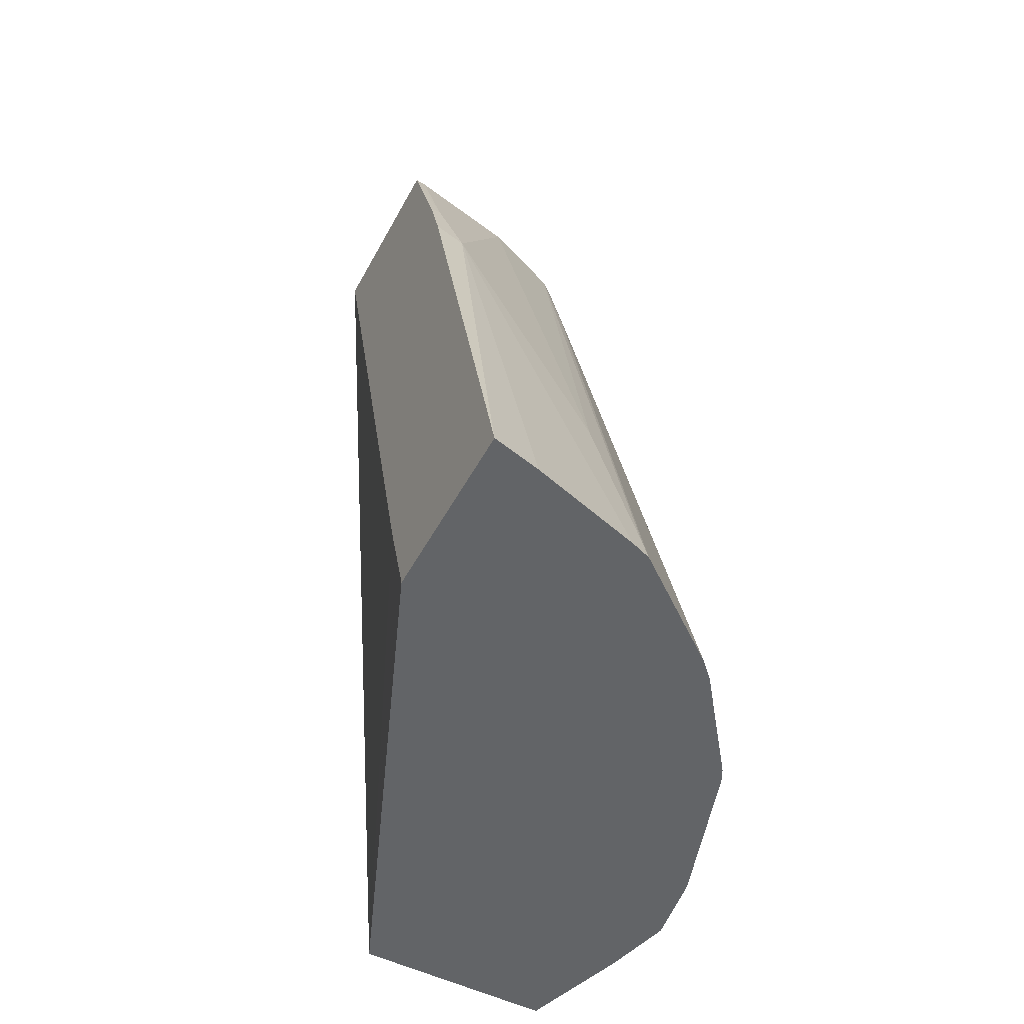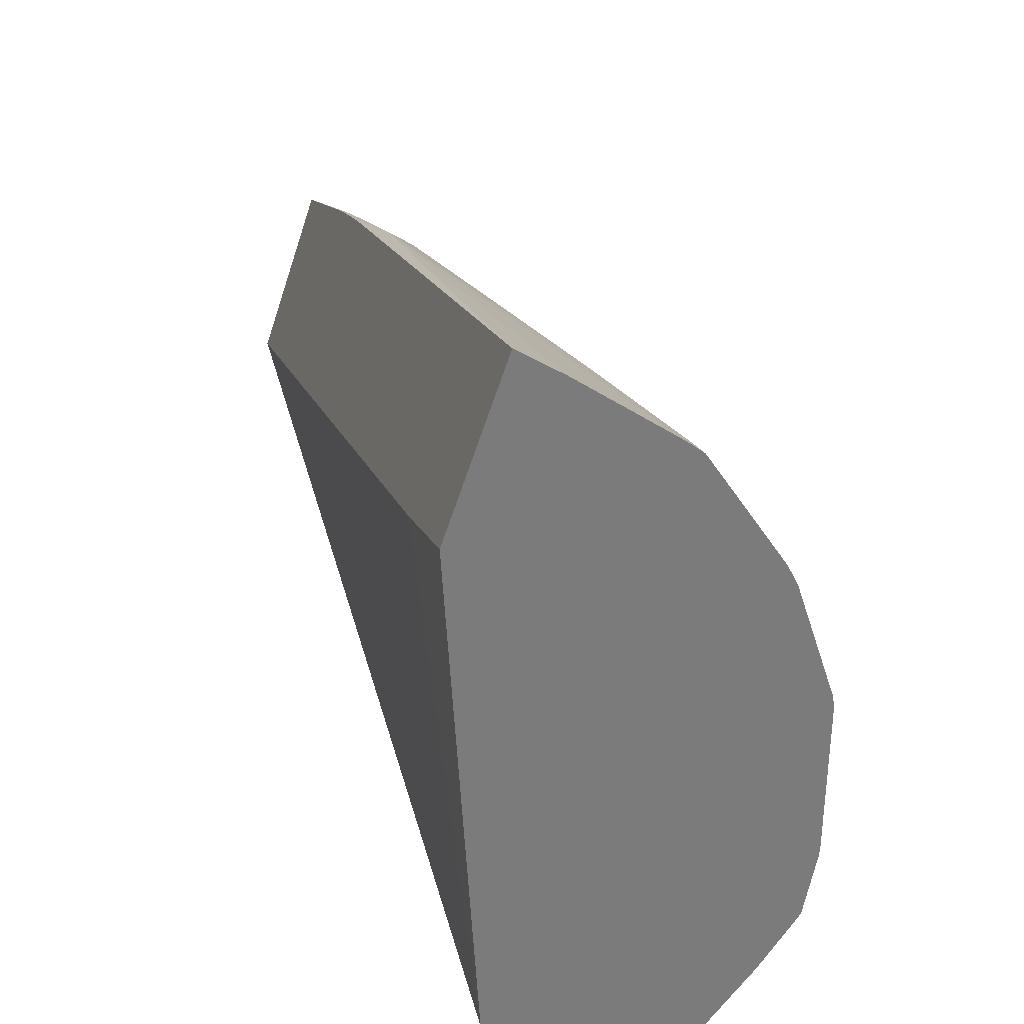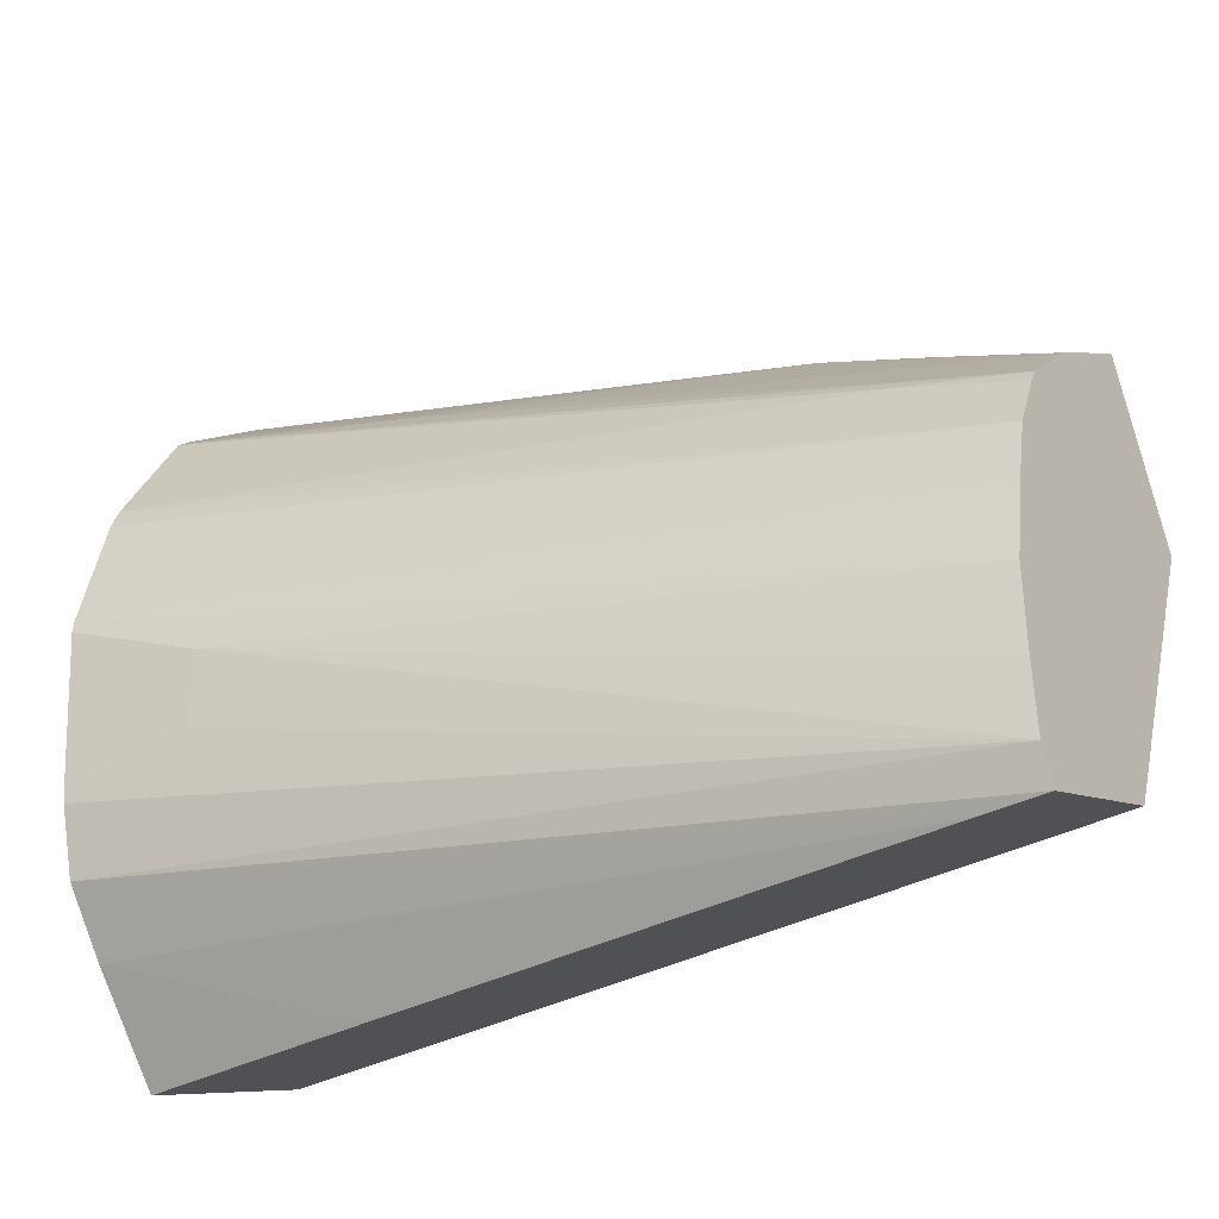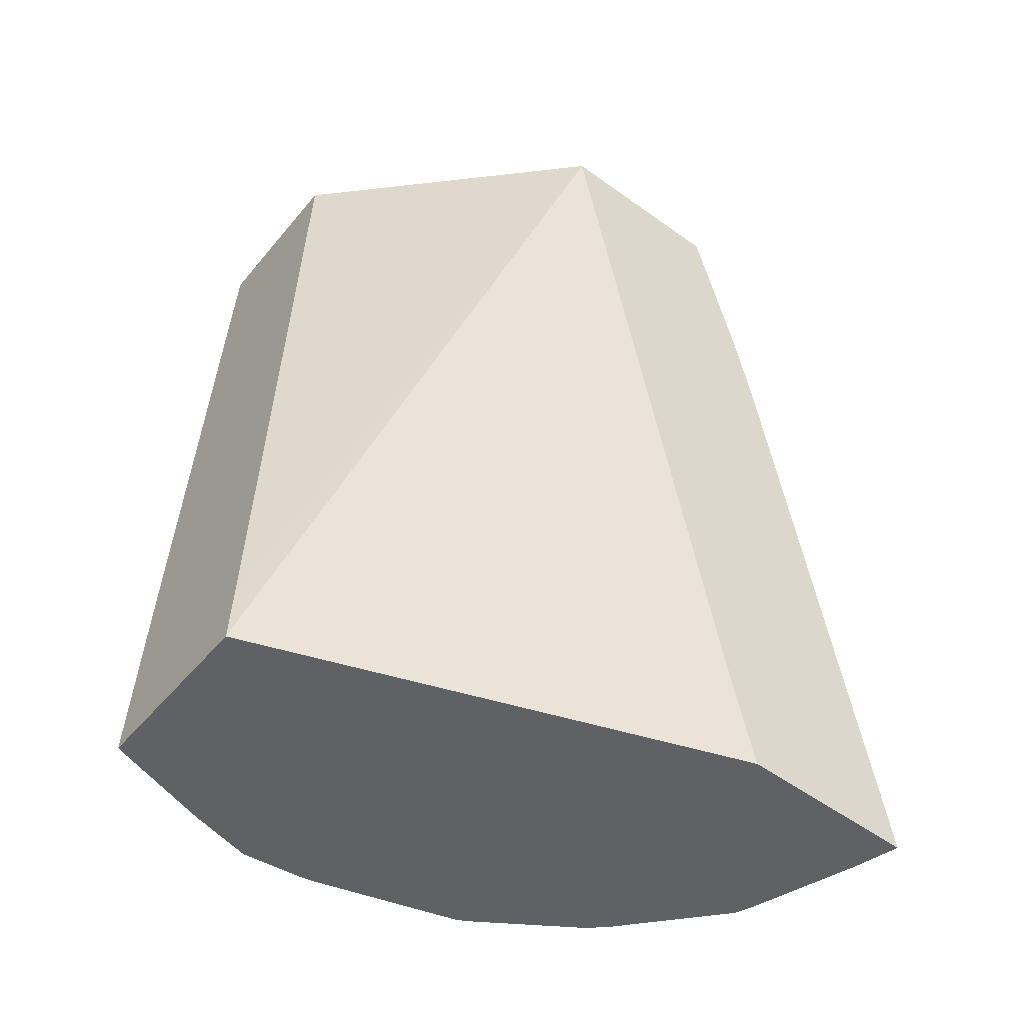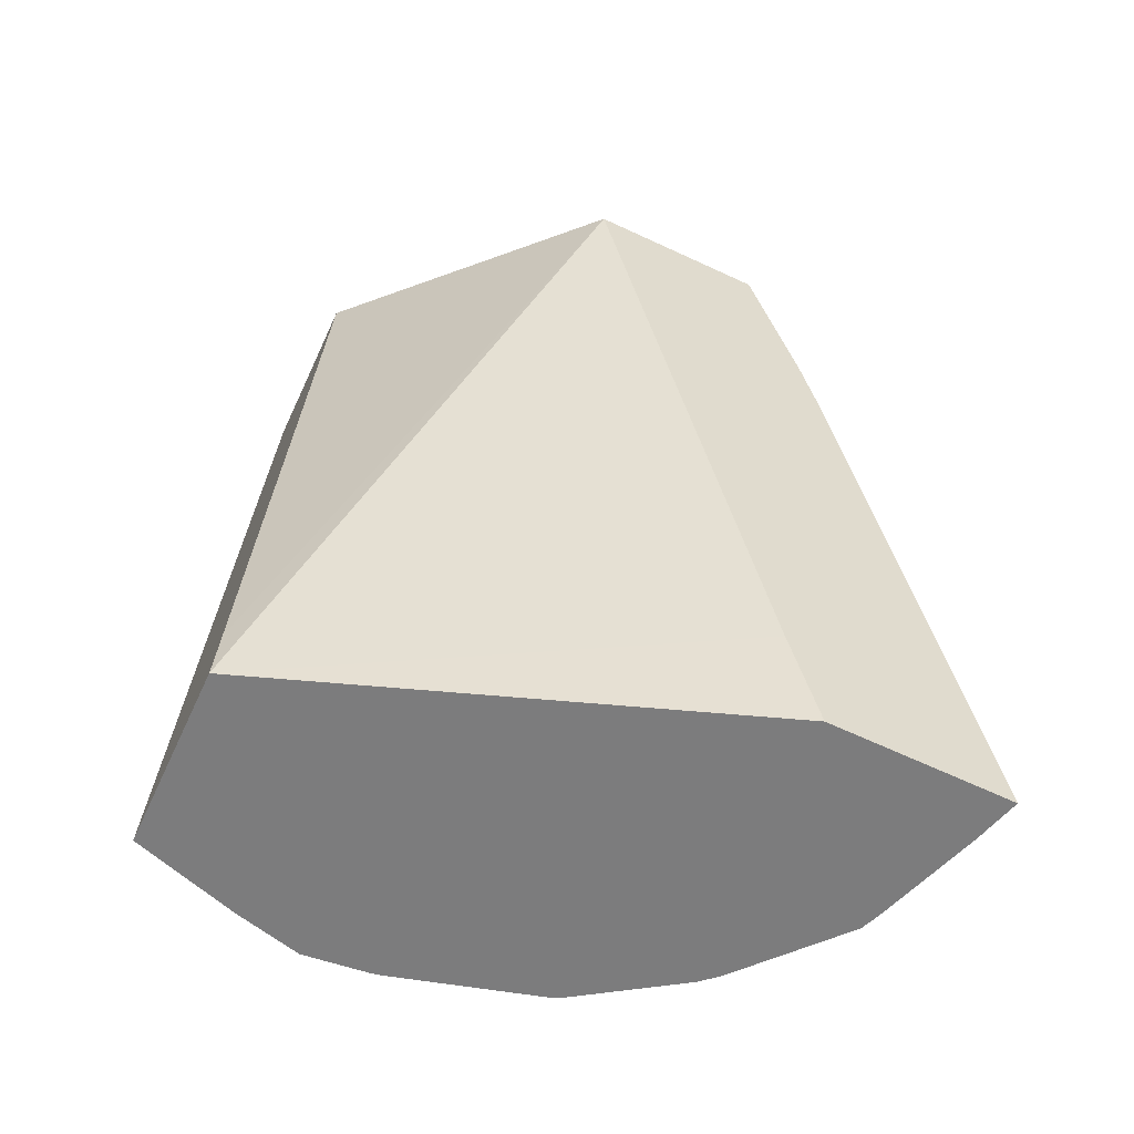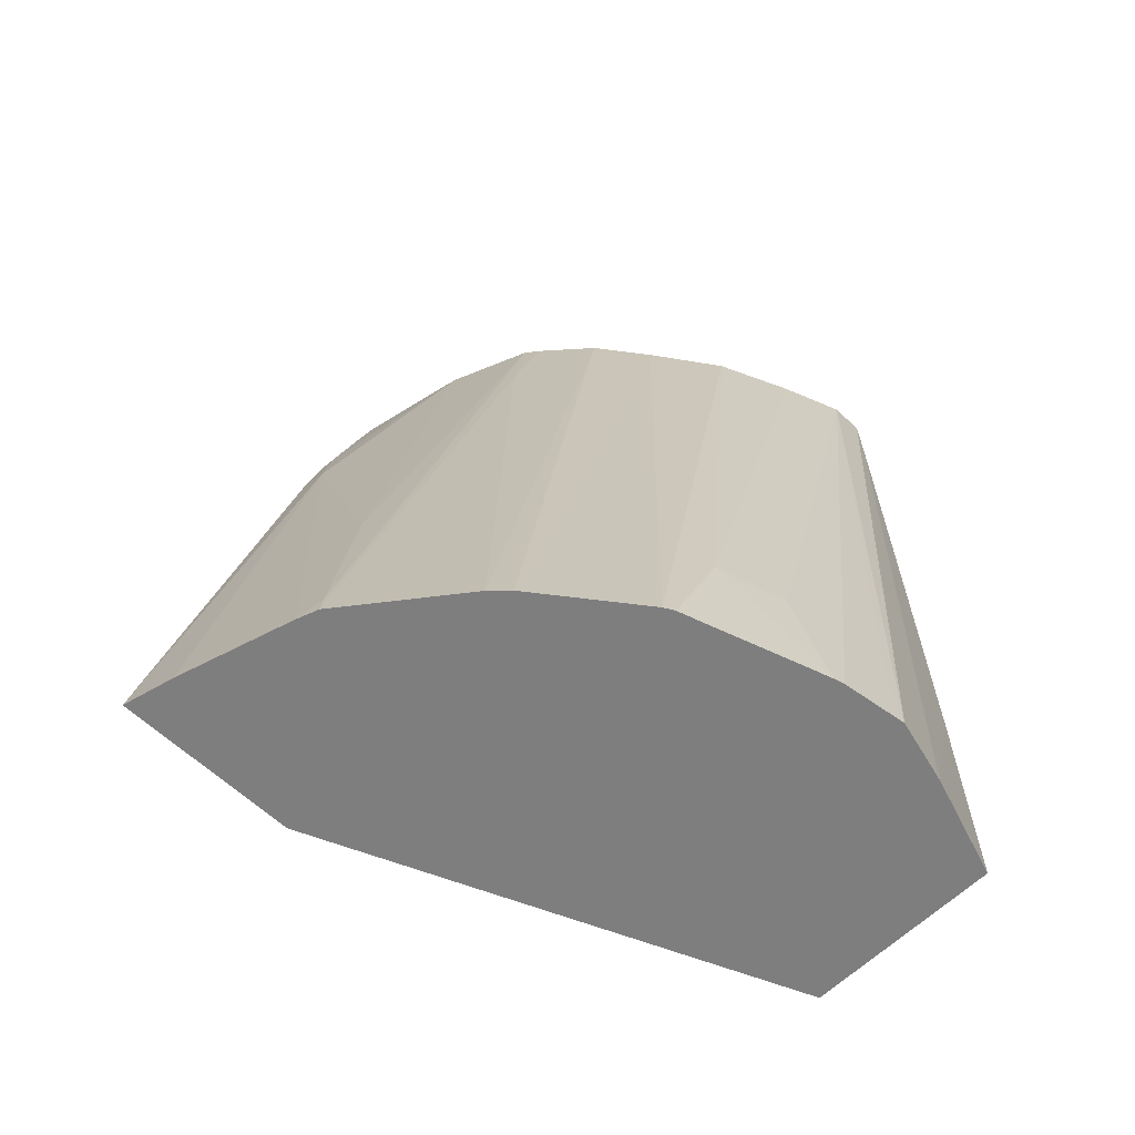
<metadata>
{"format":"obj","ext":"obj","renderer":"f3d","projection":"perspective","resolution":1024,"background":"white","views":[{"elev":-55.0,"azim":-9.6,"up":"+Y"},{"elev":27.9,"azim":-10.2,"up":"+Z"},{"elev":-28.8,"azim":123.4,"up":"+Z"},{"elev":-47.9,"azim":-109.4,"up":"+Y"},{"elev":-58.4,"azim":-96.7,"up":"+Y"},{"elev":-61.5,"azim":61.8,"up":"+Y"}]}
</metadata>
<code>
v -0.02777 0.1447 0.04946
v -0.0275 0.1447 0.04929
v -0.02789 0.1484 0.04863
v -0.02777 0.1447 0.04946
v -0.02813 0.1447 0.04835
v -0.02689 0.1447 0.04887
v -0.02752 0.1501 0.04788
v -0.02806 0.1491 0.04852
v -0.02812 0.149 0.04856
v -0.02808 0.1485 0.04867
v -0.02693 0.1456 0.04866
v -0.02703 0.1463 0.04856
v -0.0279 0.145 0.04506
v -0.02819 0.1454 0.04818
v -0.02678 0.1447 0.04879
v -0.0268 0.1449 0.04877
v -0.02709 0.1501 0.04752
v -0.02816 0.15 0.04825
v -0.02823 0.15 0.04828
v -0.02815 0.1492 0.0485
v -0.02788 0.1454 0.04508
v -0.0267 0.145 0.04467
v -0.02858 0.1501 0.04718
v -0.0263 0.1447 0.04807
v -0.02699 0.1493 0.04764
v -0.02703 0.1501 0.04743
v -0.02756 0.1502 0.04532
v -0.02664 0.1464 0.04476
v -0.02628 0.1449 0.04527
v -0.02623 0.1448 0.04794
v -0.02682 0.1501 0.04708
v -0.02651 0.1502 0.04499
v -0.02652 0.1498 0.04496
v -0.02626 0.1449 0.04529
v -0.02652 0.1499 0.04496
v -0.02598 0.1448 0.0472
v -0.02669 0.1501 0.04669
v -0.02645 0.1502 0.0452
v -0.02604 0.1449 0.04566
v -0.02597 0.1448 0.04712
v -0.02602 0.1457 0.0468
v -0.02653 0.1502 0.04617
v -0.02647 0.1502 0.04564
v -0.02602 0.1457 0.04634
v -0.02596 0.1449 0.04615
v -0.02597 0.1449 0.04608
v -0.02606 0.1453 0.04569
f 1 2 3
f 1 3 4
f 1 4 10
f 1 10 9
f 1 9 20
f 1 20 19
f 1 19 23
f 1 23 14
f 1 14 5
f 1 5 13
f 1 13 22
f 1 22 29
f 1 29 34
f 1 34 39
f 1 39 46
f 1 46 45
f 1 45 40
f 1 40 36
f 1 36 30
f 1 30 24
f 1 24 15
f 1 15 6
f 1 6 2
f 2 6 3
f 3 7 8
f 3 8 9
f 3 9 10
f 3 10 4
f 3 6 11
f 3 11 12
f 3 12 7
f 5 14 13
f 6 15 16
f 6 16 11
f 7 17 26
f 7 26 31
f 7 31 37
f 7 37 42
f 7 42 43
f 7 43 38
f 7 38 32
f 7 32 27
f 7 27 23
f 7 23 19
f 7 19 18
f 7 18 8
f 7 12 17
f 8 18 19
f 8 19 20
f 8 20 9
f 11 16 17
f 11 17 12
f 13 21 27
f 13 27 32
f 13 32 35
f 13 35 33
f 13 33 28
f 13 28 22
f 13 14 23
f 13 23 21
f 15 24 25
f 15 25 16
f 16 25 17
f 17 25 26
f 21 23 27
f 22 28 29
f 24 30 31
f 24 31 25
f 25 31 26
f 28 33 29
f 29 33 35
f 29 35 34
f 30 36 37
f 30 37 31
f 32 38 39
f 32 39 35
f 34 35 39
f 36 40 41
f 36 41 42
f 36 42 37
f 38 43 41
f 38 41 44
f 38 44 45
f 38 45 46
f 38 46 47
f 38 47 39
f 39 47 46
f 40 45 41
f 41 45 44
f 41 43 42

</code>
